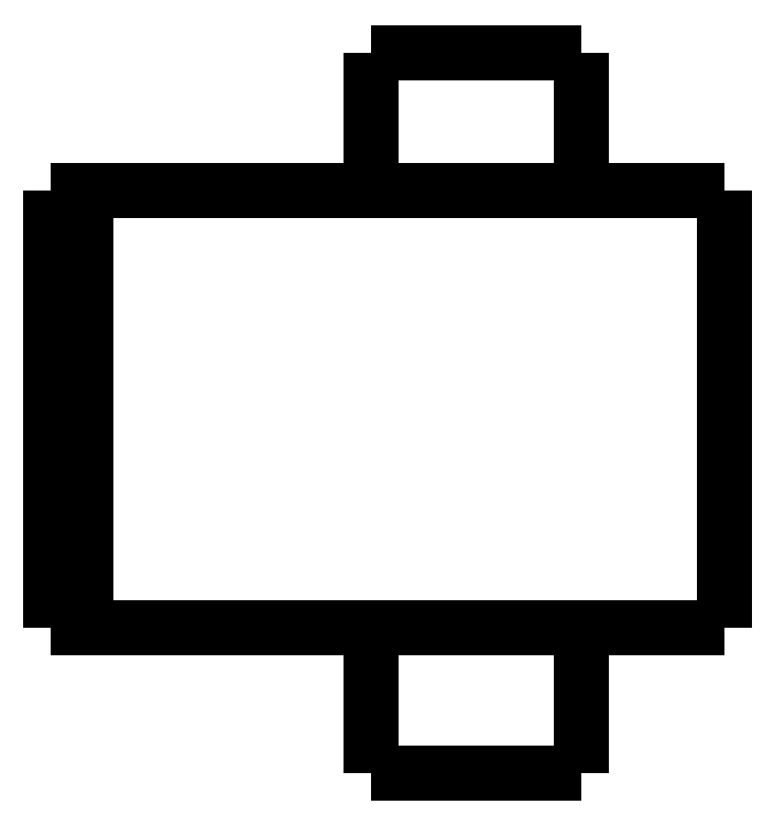
<metadata>
{"format":"dxf","ext":"dxf","renderer":"ezdxf+matplotlib","layout":"modelspace","background":"white","min_lineweight":24,"dpi":150}
</metadata>
<code>
0
SECTION
2
ENTITIES
0
LWPOLYLINE
8
0
90
51
70
0
10
0
20
16.4
10
0
20
16.15
10
0
20
15.91
10
0
20
15.66
10
0
20
15.42
10
0
20
15.17
10
0
20
14.92
10
0
20
14.68
10
0
20
14.43
10
0
20
14.19
10
0
20
13.94
10
0
20
13.69
10
0
20
13.45
10
0
20
13.2
10
0
20
12.96
10
0
20
12.71
10
0
20
12.46
10
0
20
12.22
10
0
20
11.97
10
0
20
11.73
10
0
20
11.48
10
0
20
11.23
10
0
20
10.99
10
0
20
10.74
10
0
20
10.5
10
0
20
10.25
10
0
20
10
10
0
20
9.758
10
0
20
9.512
10
0
20
9.266
10
0
20
9.02
10
0
20
8.774
10
0
20
8.528
10
0
20
8.282
10
0
20
8.036
10
0
20
7.79
10
0
20
7.544
10
0
20
7.298
10
0
20
7.052
10
0
20
6.806
10
0
20
6.56
10
0
20
6.314
10
0
20
6.068
10
0
20
5.822
10
0
20
5.576
10
0
20
5.33
10
0
20
5.084
10
0
20
4.838
10
0
20
4.592
10
0
20
4.346
10
0
20
4.1
0
LWPOLYLINE
8
0
90
51
70
0
10
-9.95
20
4.1
10
-9.95
20
4.018
10
-9.95
20
3.936
10
-9.95
20
3.854
10
-9.95
20
3.772
10
-9.95
20
3.69
10
-9.95
20
3.608
10
-9.95
20
3.526
10
-9.95
20
3.444
10
-9.95
20
3.362
10
-9.95
20
3.28
10
-9.95
20
3.198
10
-9.95
20
3.116
10
-9.95
20
3.034
10
-9.95
20
2.952
10
-9.95
20
2.87
10
-9.95
20
2.788
10
-9.95
20
2.706
10
-9.95
20
2.624
10
-9.95
20
2.542
10
-9.95
20
2.46
10
-9.95
20
2.378
10
-9.95
20
2.296
10
-9.95
20
2.214
10
-9.95
20
2.132
10
-9.95
20
2.05
10
-9.95
20
1.968
10
-9.95
20
1.886
10
-9.95
20
1.804
10
-9.95
20
1.722
10
-9.95
20
1.64
10
-9.95
20
1.558
10
-9.95
20
1.476
10
-9.95
20
1.394
10
-9.95
20
1.312
10
-9.95
20
1.23
10
-9.95
20
1.148
10
-9.95
20
1.066
10
-9.95
20
0.984
10
-9.95
20
0.902
10
-9.95
20
0.82
10
-9.95
20
0.738
10
-9.95
20
0.656
10
-9.95
20
0.574
10
-9.95
20
0.492
10
-9.95
20
0.41
10
-9.95
20
0.328
10
-9.95
20
0.246
10
-9.95
20
0.164
10
-9.95
20
0.082
10
-9.95
20
0
0
LWPOLYLINE
8
0
90
51
70
0
10
-4.05
20
4.1
10
-4.05
20
4.018
10
-4.05
20
3.936
10
-4.05
20
3.854
10
-4.05
20
3.772
10
-4.05
20
3.69
10
-4.05
20
3.608
10
-4.05
20
3.526
10
-4.05
20
3.444
10
-4.05
20
3.362
10
-4.05
20
3.28
10
-4.05
20
3.198
10
-4.05
20
3.116
10
-4.05
20
3.034
10
-4.05
20
2.952
10
-4.05
20
2.87
10
-4.05
20
2.788
10
-4.05
20
2.706
10
-4.05
20
2.624
10
-4.05
20
2.542
10
-4.05
20
2.46
10
-4.05
20
2.378
10
-4.05
20
2.296
10
-4.05
20
2.214
10
-4.05
20
2.132
10
-4.05
20
2.05
10
-4.05
20
1.968
10
-4.05
20
1.886
10
-4.05
20
1.804
10
-4.05
20
1.722
10
-4.05
20
1.64
10
-4.05
20
1.558
10
-4.05
20
1.476
10
-4.05
20
1.394
10
-4.05
20
1.312
10
-4.05
20
1.23
10
-4.05
20
1.148
10
-4.05
20
1.066
10
-4.05
20
0.984
10
-4.05
20
0.902
10
-4.05
20
0.82
10
-4.05
20
0.738
10
-4.05
20
0.656
10
-4.05
20
0.574
10
-4.05
20
0.492
10
-4.05
20
0.41
10
-4.05
20
0.328
10
-4.05
20
0.246
10
-4.05
20
0.164
10
-4.05
20
0.082
10
-4.05
20
0
0
LWPOLYLINE
8
0
90
51
70
0
10
-9.95
20
20.3
10
-9.95
20
20.22
10
-9.95
20
20.14
10
-9.95
20
20.07
10
-9.95
20
19.99
10
-9.95
20
19.91
10
-9.95
20
19.83
10
-9.95
20
19.75
10
-9.95
20
19.68
10
-9.95
20
19.6
10
-9.95
20
19.52
10
-9.95
20
19.44
10
-9.95
20
19.36
10
-9.95
20
19.29
10
-9.95
20
19.21
10
-9.95
20
19.13
10
-9.95
20
19.05
10
-9.95
20
18.97
10
-9.95
20
18.9
10
-9.95
20
18.82
10
-9.95
20
18.74
10
-9.95
20
18.66
10
-9.95
20
18.58
10
-9.95
20
18.51
10
-9.95
20
18.43
10
-9.95
20
18.35
10
-9.95
20
18.27
10
-9.95
20
18.19
10
-9.95
20
18.12
10
-9.95
20
18.04
10
-9.95
20
17.96
10
-9.95
20
17.88
10
-9.95
20
17.8
10
-9.95
20
17.73
10
-9.95
20
17.65
10
-9.95
20
17.57
10
-9.95
20
17.49
10
-9.95
20
17.41
10
-9.95
20
17.34
10
-9.95
20
17.26
10
-9.95
20
17.18
10
-9.95
20
17.1
10
-9.95
20
17.02
10
-9.95
20
16.95
10
-9.95
20
16.87
10
-9.95
20
16.79
10
-9.95
20
16.71
10
-9.95
20
16.63
10
-9.95
20
16.56
10
-9.95
20
16.48
10
-9.95
20
16.4
0
LWPOLYLINE
8
0
90
51
70
0
10
-4.05
20
20.3
10
-4.05
20
20.22
10
-4.05
20
20.14
10
-4.05
20
20.07
10
-4.05
20
19.99
10
-4.05
20
19.91
10
-4.05
20
19.83
10
-4.05
20
19.75
10
-4.05
20
19.68
10
-4.05
20
19.6
10
-4.05
20
19.52
10
-4.05
20
19.44
10
-4.05
20
19.36
10
-4.05
20
19.29
10
-4.05
20
19.21
10
-4.05
20
19.13
10
-4.05
20
19.05
10
-4.05
20
18.97
10
-4.05
20
18.9
10
-4.05
20
18.82
10
-4.05
20
18.74
10
-4.05
20
18.66
10
-4.05
20
18.58
10
-4.05
20
18.51
10
-4.05
20
18.43
10
-4.05
20
18.35
10
-4.05
20
18.27
10
-4.05
20
18.19
10
-4.05
20
18.12
10
-4.05
20
18.04
10
-4.05
20
17.96
10
-4.05
20
17.88
10
-4.05
20
17.8
10
-4.05
20
17.73
10
-4.05
20
17.65
10
-4.05
20
17.57
10
-4.05
20
17.49
10
-4.05
20
17.41
10
-4.05
20
17.34
10
-4.05
20
17.26
10
-4.05
20
17.18
10
-4.05
20
17.1
10
-4.05
20
17.02
10
-4.05
20
16.95
10
-4.05
20
16.87
10
-4.05
20
16.79
10
-4.05
20
16.71
10
-4.05
20
16.63
10
-4.05
20
16.56
10
-4.05
20
16.48
10
-4.05
20
16.4
0
LWPOLYLINE
8
0
90
51
70
0
10
-13.45
20
16.4
10
-13.27
20
16.4
10
-13.08
20
16.4
10
-12.9
20
16.4
10
-12.69
20
16.4
10
-12.45
20
16.4
10
-12.2
20
16.4
10
-11.96
20
16.4
10
-11.67
20
16.4
10
-11.37
20
16.4
10
-11.07
20
16.4
10
-10.76
20
16.4
10
-10.42
20
16.4
10
-10.08
20
16.4
10
-9.745
20
16.4
10
-9.385
20
16.4
10
-9.018
20
16.4
10
-8.651
20
16.4
10
-8.281
20
16.4
10
-7.9
20
16.4
10
-7.518
20
16.4
10
-7.137
20
16.4
10
-6.755
20
16.4
10
-6.374
20
16.4
10
-5.993
20
16.4
10
-5.611
20
16.4
10
-5.245
20
16.4
10
-4.878
20
16.4
10
-4.512
20
16.4
10
-4.158
20
16.4
10
-3.82
20
16.4
10
-3.483
20
16.4
10
-3.145
20
16.4
10
-2.844
20
16.4
10
-2.548
20
16.4
10
-2.252
20
16.4
10
-1.971
20
16.4
10
-1.729
20
16.4
10
-1.486
20
16.4
10
-1.243
20
16.4
10
-1.045
20
16.4
10
-0.8651
20
16.4
10
-0.6848
20
16.4
10
-0.5144
20
16.4
10
-0.4034
20
16.4
10
-0.2924
20
16.4
10
-0.1814
20
16.4
10
-0.1124
20
16.4
10
-0.07495
20
16.4
10
-0.03748
20
16.4
10
0
20
16.4
0
LWPOLYLINE
8
0
90
51
70
0
10
-13.45
20
4.1
10
-13.27
20
4.1
10
-13.08
20
4.1
10
-12.9
20
4.1
10
-12.69
20
4.1
10
-12.45
20
4.1
10
-12.2
20
4.1
10
-11.96
20
4.1
10
-11.67
20
4.1
10
-11.37
20
4.1
10
-11.07
20
4.1
10
-10.76
20
4.1
10
-10.42
20
4.1
10
-10.08
20
4.1
10
-9.745
20
4.1
10
-9.385
20
4.1
10
-9.018
20
4.1
10
-8.651
20
4.1
10
-8.281
20
4.1
10
-7.9
20
4.1
10
-7.518
20
4.1
10
-7.137
20
4.1
10
-6.755
20
4.1
10
-6.374
20
4.1
10
-5.993
20
4.1
10
-5.611
20
4.1
10
-5.245
20
4.1
10
-4.878
20
4.1
10
-4.512
20
4.1
10
-4.158
20
4.1
10
-3.82
20
4.1
10
-3.483
20
4.1
10
-3.145
20
4.1
10
-2.844
20
4.1
10
-2.548
20
4.1
10
-2.252
20
4.1
10
-1.971
20
4.1
10
-1.729
20
4.1
10
-1.486
20
4.1
10
-1.243
20
4.1
10
-1.045
20
4.1
10
-0.8651
20
4.1
10
-0.6848
20
4.1
10
-0.5144
20
4.1
10
-0.4034
20
4.1
10
-0.2924
20
4.1
10
-0.1814
20
4.1
10
-0.1124
20
4.1
10
-0.07495
20
4.1
10
-0.03748
20
4.1
10
0
20
4.1
0
LWPOLYLINE
8
0
90
51
70
0
10
-18
20
16.4
10
-17.95
20
16.4
10
-17.89
20
16.4
10
-17.84
20
16.4
10
-17.78
20
16.4
10
-17.73
20
16.4
10
-17.67
20
16.4
10
-17.62
20
16.4
10
-17.57
20
16.4
10
-17.51
20
16.4
10
-17.46
20
16.4
10
-17.4
20
16.4
10
-17.35
20
16.4
10
-17.3
20
16.4
10
-17.24
20
16.4
10
-17.19
20
16.4
10
-17.13
20
16.4
10
-17.08
20
16.4
10
-17.02
20
16.4
10
-16.97
20
16.4
10
-16.92
20
16.4
10
-16.86
20
16.4
10
-16.81
20
16.4
10
-16.75
20
16.4
10
-16.7
20
16.4
10
-16.65
20
16.4
10
-16.59
20
16.4
10
-16.54
20
16.4
10
-16.48
20
16.4
10
-16.43
20
16.4
10
-16.37
20
16.4
10
-16.32
20
16.4
10
-16.27
20
16.4
10
-16.21
20
16.4
10
-16.16
20
16.4
10
-16.1
20
16.4
10
-16.05
20
16.4
10
-16
20
16.4
10
-15.94
20
16.4
10
-15.89
20
16.4
10
-15.83
20
16.4
10
-15.78
20
16.4
10
-15.72
20
16.4
10
-15.67
20
16.4
10
-15.62
20
16.4
10
-15.56
20
16.4
10
-15.51
20
16.4
10
-15.45
20
16.4
10
-15.4
20
16.4
10
-15.35
20
16.4
10
-15.29
20
16.4
0
LWPOLYLINE
8
0
90
51
70
0
10
-18
20
16.4
10
-18
20
16.15
10
-18
20
15.91
10
-18
20
15.66
10
-18
20
15.42
10
-18
20
15.17
10
-18
20
14.92
10
-18
20
14.68
10
-18
20
14.43
10
-18
20
14.19
10
-18
20
13.94
10
-18
20
13.69
10
-18
20
13.45
10
-18
20
13.2
10
-18
20
12.96
10
-18
20
12.71
10
-18
20
12.46
10
-18
20
12.22
10
-18
20
11.97
10
-18
20
11.73
10
-18
20
11.48
10
-18
20
11.23
10
-18
20
10.99
10
-18
20
10.74
10
-18
20
10.5
10
-18
20
10.25
10
-18
20
10
10
-18
20
9.758
10
-18
20
9.512
10
-18
20
9.266
10
-18
20
9.02
10
-18
20
8.774
10
-18
20
8.528
10
-18
20
8.282
10
-18
20
8.036
10
-18
20
7.79
10
-18
20
7.544
10
-18
20
7.298
10
-18
20
7.052
10
-18
20
6.806
10
-18
20
6.56
10
-18
20
6.314
10
-18
20
6.068
10
-18
20
5.822
10
-18
20
5.576
10
-18
20
5.33
10
-18
20
5.084
10
-18
20
4.838
10
-18
20
4.592
10
-18
20
4.346
10
-18
20
4.1
0
LWPOLYLINE
8
0
90
51
70
0
10
-18
20
4.1
10
-17.95
20
4.1
10
-17.89
20
4.1
10
-17.84
20
4.1
10
-17.78
20
4.1
10
-17.73
20
4.1
10
-17.67
20
4.1
10
-17.62
20
4.1
10
-17.57
20
4.1
10
-17.51
20
4.1
10
-17.46
20
4.1
10
-17.4
20
4.1
10
-17.35
20
4.1
10
-17.3
20
4.1
10
-17.24
20
4.1
10
-17.19
20
4.1
10
-17.13
20
4.1
10
-17.08
20
4.1
10
-17.02
20
4.1
10
-16.97
20
4.1
10
-16.92
20
4.1
10
-16.86
20
4.1
10
-16.81
20
4.1
10
-16.75
20
4.1
10
-16.7
20
4.1
10
-16.65
20
4.1
10
-16.59
20
4.1
10
-16.54
20
4.1
10
-16.48
20
4.1
10
-16.43
20
4.1
10
-16.37
20
4.1
10
-16.32
20
4.1
10
-16.27
20
4.1
10
-16.21
20
4.1
10
-16.16
20
4.1
10
-16.1
20
4.1
10
-16.05
20
4.1
10
-16
20
4.1
10
-15.94
20
4.1
10
-15.89
20
4.1
10
-15.83
20
4.1
10
-15.78
20
4.1
10
-15.72
20
4.1
10
-15.67
20
4.1
10
-15.62
20
4.1
10
-15.56
20
4.1
10
-15.51
20
4.1
10
-15.45
20
4.1
10
-15.4
20
4.1
10
-15.35
20
4.1
10
-15.29
20
4.1
0
LWPOLYLINE
8
0
90
51
70
0
10
-19
20
4.1
10
-19
20
4.346
10
-19
20
4.592
10
-19
20
4.838
10
-19
20
5.084
10
-19
20
5.33
10
-19
20
5.576
10
-19
20
5.822
10
-19
20
6.068
10
-19
20
6.314
10
-19
20
6.56
10
-19
20
6.806
10
-19
20
7.052
10
-19
20
7.298
10
-19
20
7.544
10
-19
20
7.79
10
-19
20
8.036
10
-19
20
8.282
10
-19
20
8.528
10
-19
20
8.774
10
-19
20
9.02
10
-19
20
9.266
10
-19
20
9.512
10
-19
20
9.758
10
-19
20
10
10
-19
20
10.25
10
-19
20
10.5
10
-19
20
10.74
10
-19
20
10.99
10
-19
20
11.23
10
-19
20
11.48
10
-19
20
11.73
10
-19
20
11.97
10
-19
20
12.22
10
-19
20
12.46
10
-19
20
12.71
10
-19
20
12.96
10
-19
20
13.2
10
-19
20
13.45
10
-19
20
13.69
10
-19
20
13.94
10
-19
20
14.19
10
-19
20
14.43
10
-19
20
14.68
10
-19
20
14.92
10
-19
20
15.17
10
-19
20
15.42
10
-19
20
15.66
10
-19
20
15.91
10
-19
20
16.15
10
-19
20
16.4
0
LWPOLYLINE
8
0
90
51
70
0
10
-19
20
16.4
10
-18.98
20
16.4
10
-18.96
20
16.4
10
-18.94
20
16.4
10
-18.92
20
16.4
10
-18.9
20
16.4
10
-18.88
20
16.4
10
-18.86
20
16.4
10
-18.84
20
16.4
10
-18.82
20
16.4
10
-18.8
20
16.4
10
-18.78
20
16.4
10
-18.76
20
16.4
10
-18.74
20
16.4
10
-18.72
20
16.4
10
-18.7
20
16.4
10
-18.68
20
16.4
10
-18.66
20
16.4
10
-18.64
20
16.4
10
-18.62
20
16.4
10
-18.6
20
16.4
10
-18.58
20
16.4
10
-18.56
20
16.4
10
-18.54
20
16.4
10
-18.52
20
16.4
10
-18.5
20
16.4
10
-18.48
20
16.4
10
-18.46
20
16.4
10
-18.44
20
16.4
10
-18.42
20
16.4
10
-18.4
20
16.4
10
-18.38
20
16.4
10
-18.36
20
16.4
10
-18.34
20
16.4
10
-18.32
20
16.4
10
-18.3
20
16.4
10
-18.28
20
16.4
10
-18.26
20
16.4
10
-18.24
20
16.4
10
-18.22
20
16.4
10
-18.2
20
16.4
10
-18.18
20
16.4
10
-18.16
20
16.4
10
-18.14
20
16.4
10
-18.12
20
16.4
10
-18.1
20
16.4
10
-18.08
20
16.4
10
-18.06
20
16.4
10
-18.04
20
16.4
10
-18.02
20
16.4
10
-18
20
16.4
0
LWPOLYLINE
8
0
90
51
70
0
10
-15.29
20
16.4
10
-15.24
20
16.4
10
-15.2
20
16.4
10
-15.15
20
16.4
10
-15.1
20
16.4
10
-15.06
20
16.4
10
-15.01
20
16.4
10
-14.97
20
16.4
10
-14.92
20
16.4
10
-14.87
20
16.4
10
-14.83
20
16.4
10
-14.78
20
16.4
10
-14.74
20
16.4
10
-14.69
20
16.4
10
-14.65
20
16.4
10
-14.6
20
16.4
10
-14.56
20
16.4
10
-14.52
20
16.4
10
-14.47
20
16.4
10
-14.43
20
16.4
10
-14.39
20
16.4
10
-14.35
20
16.4
10
-14.31
20
16.4
10
-14.27
20
16.4
10
-14.23
20
16.4
10
-14.19
20
16.4
10
-14.15
20
16.4
10
-14.11
20
16.4
10
-14.07
20
16.4
10
-14.04
20
16.4
10
-14
20
16.4
10
-13.96
20
16.4
10
-13.93
20
16.4
10
-13.9
20
16.4
10
-13.86
20
16.4
10
-13.83
20
16.4
10
-13.8
20
16.4
10
-13.77
20
16.4
10
-13.74
20
16.4
10
-13.71
20
16.4
10
-13.68
20
16.4
10
-13.65
20
16.4
10
-13.63
20
16.4
10
-13.6
20
16.4
10
-13.58
20
16.4
10
-13.55
20
16.4
10
-13.53
20
16.4
10
-13.51
20
16.4
10
-13.49
20
16.4
10
-13.47
20
16.4
10
-13.45
20
16.4
0
LWPOLYLINE
8
0
90
51
70
0
10
-18
20
4.1
10
-18.02
20
4.1
10
-18.04
20
4.1
10
-18.06
20
4.1
10
-18.08
20
4.1
10
-18.1
20
4.1
10
-18.12
20
4.1
10
-18.14
20
4.1
10
-18.16
20
4.1
10
-18.18
20
4.1
10
-18.2
20
4.1
10
-18.22
20
4.1
10
-18.24
20
4.1
10
-18.26
20
4.1
10
-18.28
20
4.1
10
-18.3
20
4.1
10
-18.32
20
4.1
10
-18.34
20
4.1
10
-18.36
20
4.1
10
-18.38
20
4.1
10
-18.4
20
4.1
10
-18.42
20
4.1
10
-18.44
20
4.1
10
-18.46
20
4.1
10
-18.48
20
4.1
10
-18.5
20
4.1
10
-18.52
20
4.1
10
-18.54
20
4.1
10
-18.56
20
4.1
10
-18.58
20
4.1
10
-18.6
20
4.1
10
-18.62
20
4.1
10
-18.64
20
4.1
10
-18.66
20
4.1
10
-18.68
20
4.1
10
-18.7
20
4.1
10
-18.72
20
4.1
10
-18.74
20
4.1
10
-18.76
20
4.1
10
-18.78
20
4.1
10
-18.8
20
4.1
10
-18.82
20
4.1
10
-18.84
20
4.1
10
-18.86
20
4.1
10
-18.88
20
4.1
10
-18.9
20
4.1
10
-18.92
20
4.1
10
-18.94
20
4.1
10
-18.96
20
4.1
10
-18.98
20
4.1
10
-19
20
4.1
0
LWPOLYLINE
8
0
90
51
70
0
10
-13.45
20
4.1
10
-13.47
20
4.1
10
-13.49
20
4.1
10
-13.51
20
4.1
10
-13.53
20
4.1
10
-13.55
20
4.1
10
-13.58
20
4.1
10
-13.6
20
4.1
10
-13.63
20
4.1
10
-13.65
20
4.1
10
-13.68
20
4.1
10
-13.71
20
4.1
10
-13.74
20
4.1
10
-13.77
20
4.1
10
-13.8
20
4.1
10
-13.83
20
4.1
10
-13.86
20
4.1
10
-13.9
20
4.1
10
-13.93
20
4.1
10
-13.96
20
4.1
10
-14
20
4.1
10
-14.04
20
4.1
10
-14.07
20
4.1
10
-14.11
20
4.1
10
-14.15
20
4.1
10
-14.19
20
4.1
10
-14.23
20
4.1
10
-14.27
20
4.1
10
-14.31
20
4.1
10
-14.35
20
4.1
10
-14.39
20
4.1
10
-14.43
20
4.1
10
-14.47
20
4.1
10
-14.52
20
4.1
10
-14.56
20
4.1
10
-14.6
20
4.1
10
-14.65
20
4.1
10
-14.69
20
4.1
10
-14.74
20
4.1
10
-14.78
20
4.1
10
-14.83
20
4.1
10
-14.87
20
4.1
10
-14.92
20
4.1
10
-14.97
20
4.1
10
-15.01
20
4.1
10
-15.06
20
4.1
10
-15.1
20
4.1
10
-15.15
20
4.1
10
-15.2
20
4.1
10
-15.24
20
4.1
10
-15.29
20
4.1
0
LWPOLYLINE
8
0
90
51
70
0
10
-4.05
20
0
10
-4.055
20
0
10
-4.06
20
0
10
-4.066
20
0
10
-4.075
20
0
10
-4.091
20
0
10
-4.106
20
0
10
-4.122
20
0
10
-4.146
20
0
10
-4.172
20
0
10
-4.197
20
0
10
-4.226
20
0
10
-4.261
20
0
10
-4.297
20
0
10
-4.332
20
0
10
-4.374
20
0
10
-4.419
20
0
10
-4.464
20
0
10
-4.51
20
0
10
-4.563
20
0
10
-4.617
20
0
10
-4.671
20
0
10
-4.729
20
0
10
-4.791
20
0
10
-4.852
20
0
10
-4.914
20
0
10
-4.983
20
0
10
-5.052
20
0
10
-5.121
20
0
10
-5.193
20
0
10
-5.269
20
0
10
-5.344
20
0
10
-5.42
20
0
10
-5.5
20
0
10
-5.581
20
0
10
-5.662
20
0
10
-5.744
20
0
10
-5.83
20
0
10
-5.916
20
0
10
-6.001
20
0
10
-6.089
20
0
10
-6.178
20
0
10
-6.267
20
0
10
-6.357
20
0
10
-6.448
20
0
10
-6.539
20
0
10
-6.631
20
0
10
-6.723
20
0
10
-6.815
20
0
10
-6.908
20
0
10
-7
20
0
0
LWPOLYLINE
8
0
90
51
70
0
10
-7
20
0
10
-7.092
20
0
10
-7.185
20
0
10
-7.277
20
0
10
-7.369
20
0
10
-7.461
20
0
10
-7.552
20
0
10
-7.643
20
0
10
-7.733
20
0
10
-7.822
20
0
10
-7.911
20
0
10
-7.999
20
0
10
-8.084
20
0
10
-8.17
20
0
10
-8.256
20
0
10
-8.338
20
0
10
-8.419
20
0
10
-8.5
20
0
10
-8.58
20
0
10
-8.656
20
0
10
-8.731
20
0
10
-8.807
20
0
10
-8.879
20
0
10
-8.948
20
0
10
-9.017
20
0
10
-9.086
20
0
10
-9.148
20
0
10
-9.209
20
0
10
-9.271
20
0
10
-9.329
20
0
10
-9.383
20
0
10
-9.437
20
0
10
-9.49
20
0
10
-9.536
20
0
10
-9.581
20
0
10
-9.626
20
0
10
-9.668
20
0
10
-9.703
20
0
10
-9.739
20
0
10
-9.774
20
0
10
-9.803
20
0
10
-9.828
20
0
10
-9.854
20
0
10
-9.878
20
0
10
-9.894
20
0
10
-9.909
20
0
10
-9.925
20
0
10
-9.934
20
0
10
-9.94
20
0
10
-9.945
20
0
10
-9.95
20
0
0
LWPOLYLINE
8
0
90
51
70
0
10
-4.05
20
20.3
10
-4.055
20
20.3
10
-4.06
20
20.3
10
-4.066
20
20.3
10
-4.075
20
20.3
10
-4.091
20
20.3
10
-4.106
20
20.3
10
-4.122
20
20.3
10
-4.146
20
20.3
10
-4.172
20
20.3
10
-4.197
20
20.3
10
-4.226
20
20.3
10
-4.261
20
20.3
10
-4.297
20
20.3
10
-4.332
20
20.3
10
-4.374
20
20.3
10
-4.419
20
20.3
10
-4.464
20
20.3
10
-4.51
20
20.3
10
-4.563
20
20.3
10
-4.617
20
20.3
10
-4.671
20
20.3
10
-4.729
20
20.3
10
-4.791
20
20.3
10
-4.852
20
20.3
10
-4.914
20
20.3
10
-4.983
20
20.3
10
-5.052
20
20.3
10
-5.121
20
20.3
10
-5.193
20
20.3
10
-5.269
20
20.3
10
-5.344
20
20.3
10
-5.42
20
20.3
10
-5.5
20
20.3
10
-5.581
20
20.3
10
-5.662
20
20.3
10
-5.744
20
20.3
10
-5.83
20
20.3
10
-5.916
20
20.3
10
-6.001
20
20.3
10
-6.089
20
20.3
10
-6.178
20
20.3
10
-6.267
20
20.3
10
-6.357
20
20.3
10
-6.448
20
20.3
10
-6.539
20
20.3
10
-6.631
20
20.3
10
-6.723
20
20.3
10
-6.815
20
20.3
10
-6.908
20
20.3
10
-7
20
20.3
0
LWPOLYLINE
8
0
90
51
70
0
10
-7
20
20.3
10
-7.092
20
20.3
10
-7.185
20
20.3
10
-7.277
20
20.3
10
-7.369
20
20.3
10
-7.461
20
20.3
10
-7.552
20
20.3
10
-7.643
20
20.3
10
-7.733
20
20.3
10
-7.822
20
20.3
10
-7.911
20
20.3
10
-7.999
20
20.3
10
-8.084
20
20.3
10
-8.17
20
20.3
10
-8.256
20
20.3
10
-8.338
20
20.3
10
-8.419
20
20.3
10
-8.5
20
20.3
10
-8.58
20
20.3
10
-8.656
20
20.3
10
-8.731
20
20.3
10
-8.807
20
20.3
10
-8.879
20
20.3
10
-8.948
20
20.3
10
-9.017
20
20.3
10
-9.086
20
20.3
10
-9.148
20
20.3
10
-9.209
20
20.3
10
-9.271
20
20.3
10
-9.329
20
20.3
10
-9.383
20
20.3
10
-9.437
20
20.3
10
-9.49
20
20.3
10
-9.536
20
20.3
10
-9.581
20
20.3
10
-9.626
20
20.3
10
-9.668
20
20.3
10
-9.703
20
20.3
10
-9.739
20
20.3
10
-9.774
20
20.3
10
-9.803
20
20.3
10
-9.828
20
20.3
10
-9.854
20
20.3
10
-9.878
20
20.3
10
-9.894
20
20.3
10
-9.909
20
20.3
10
-9.925
20
20.3
10
-9.934
20
20.3
10
-9.94
20
20.3
10
-9.945
20
20.3
10
-9.95
20
20.3
0
ENDSEC
0
EOF

</code>
